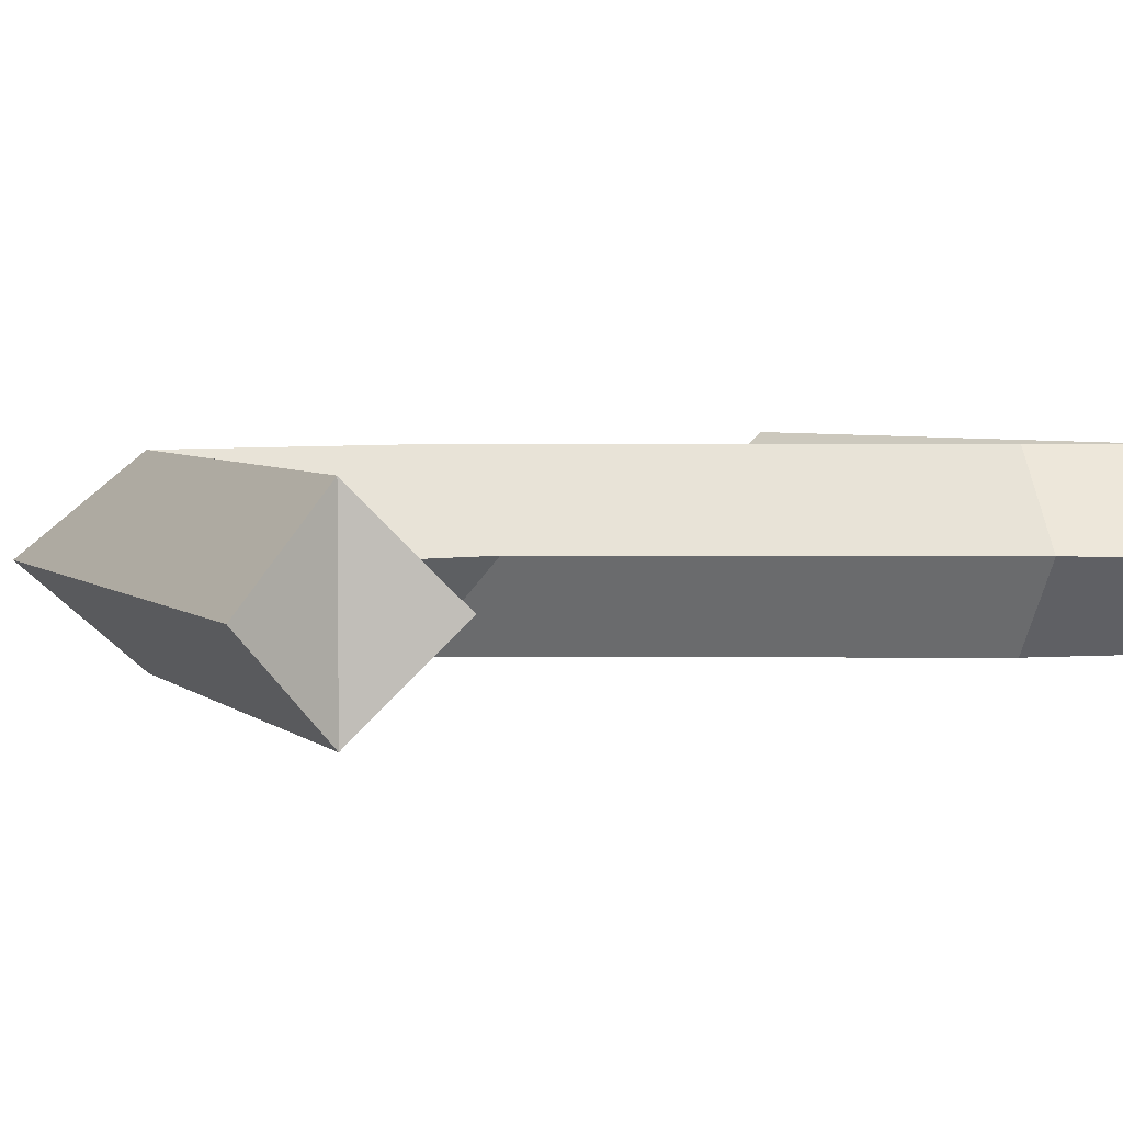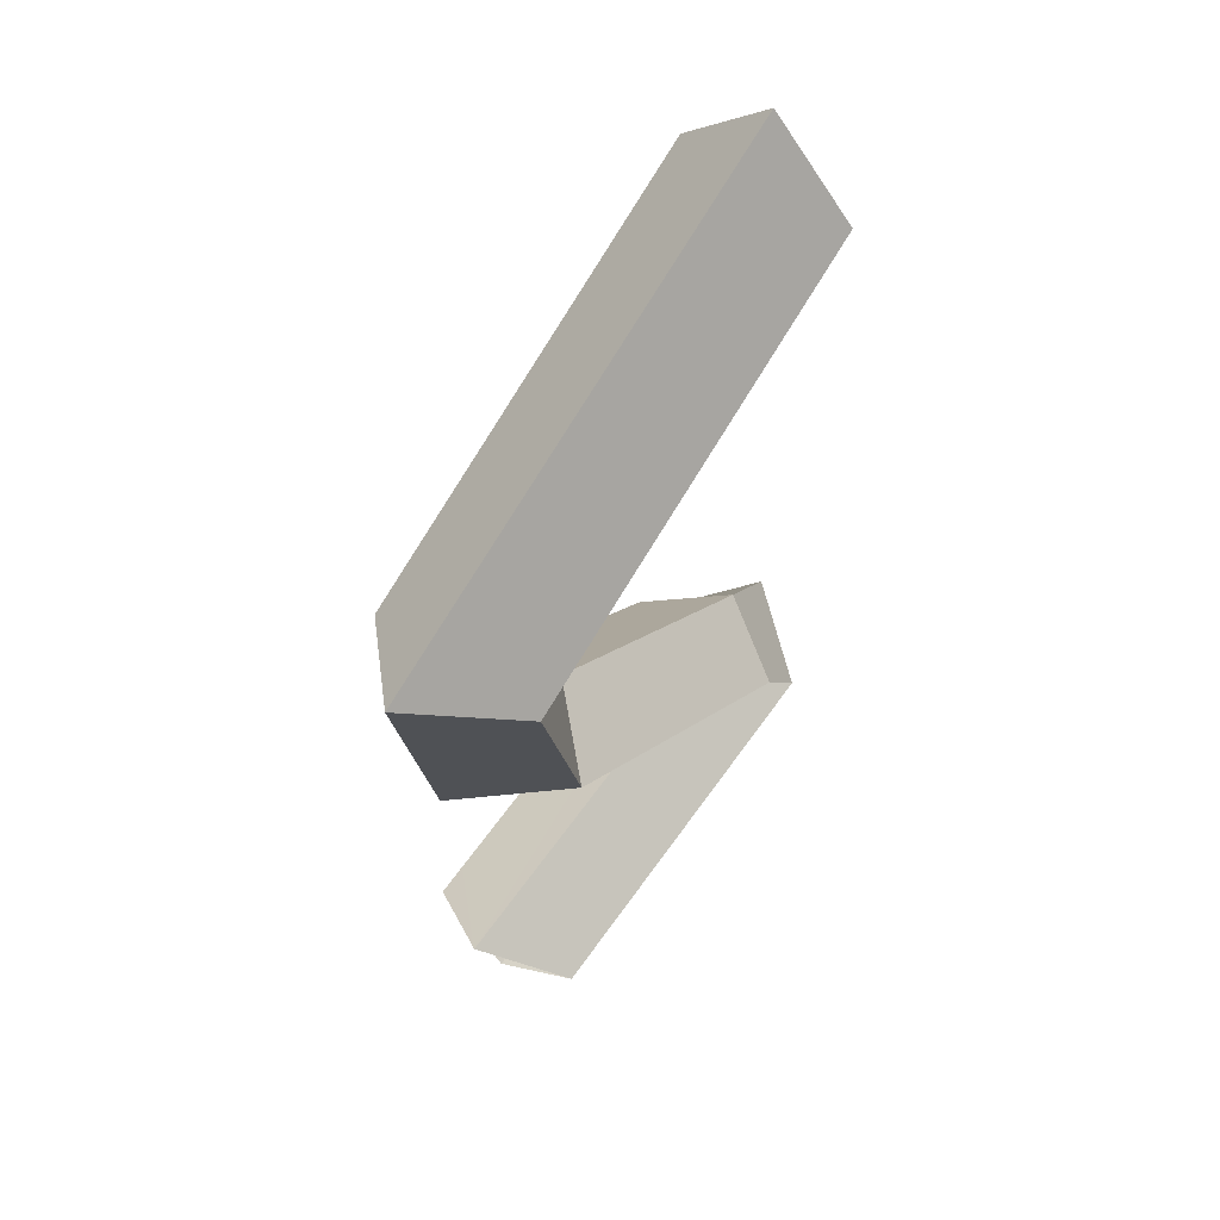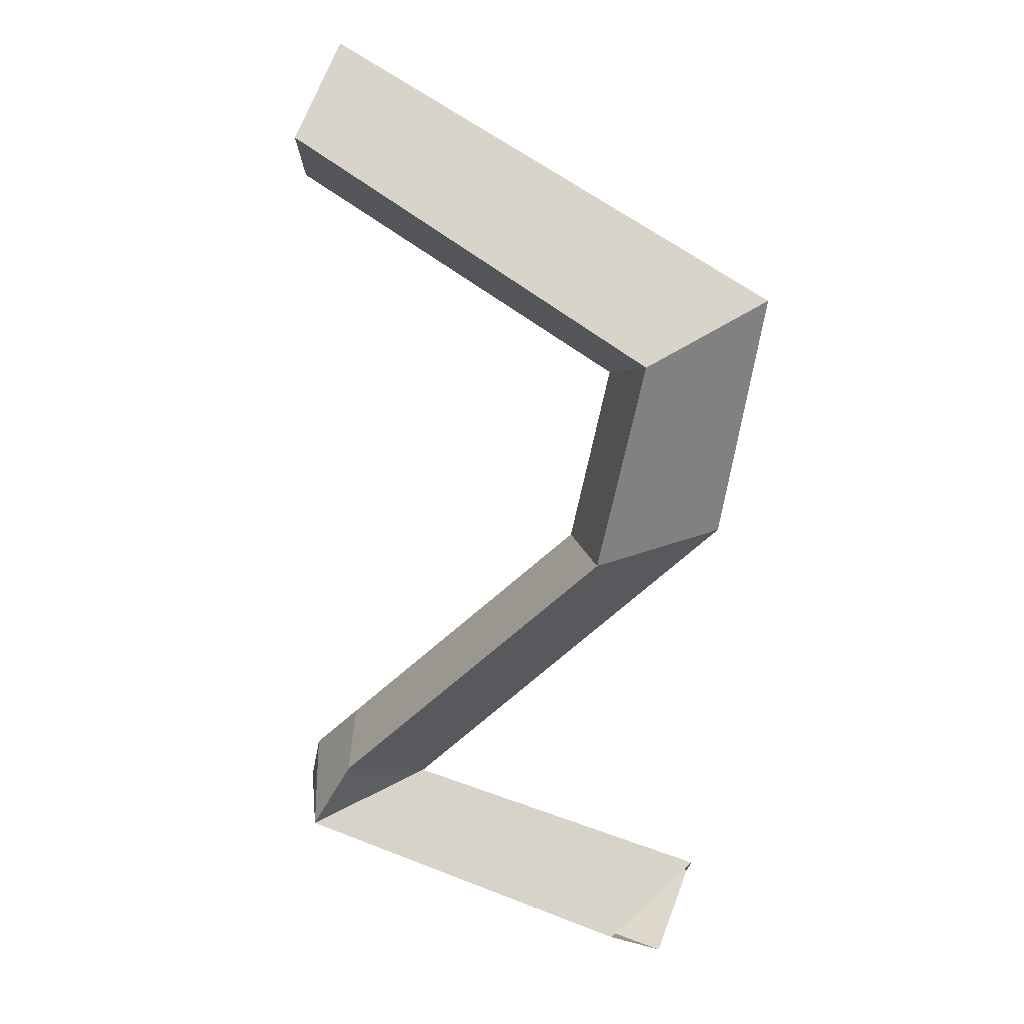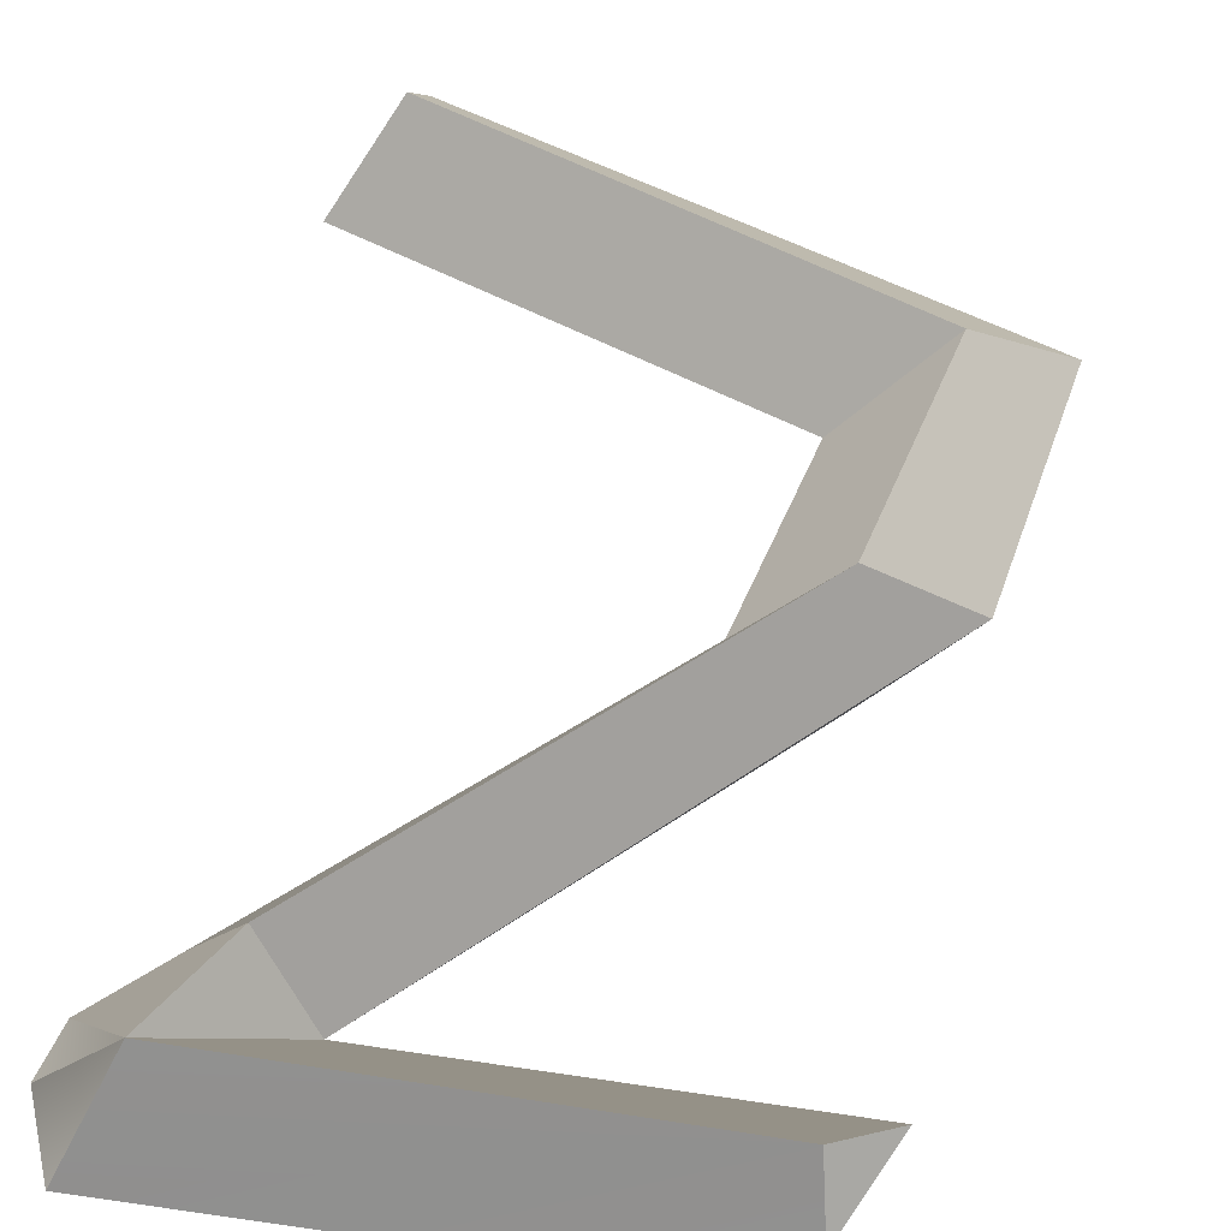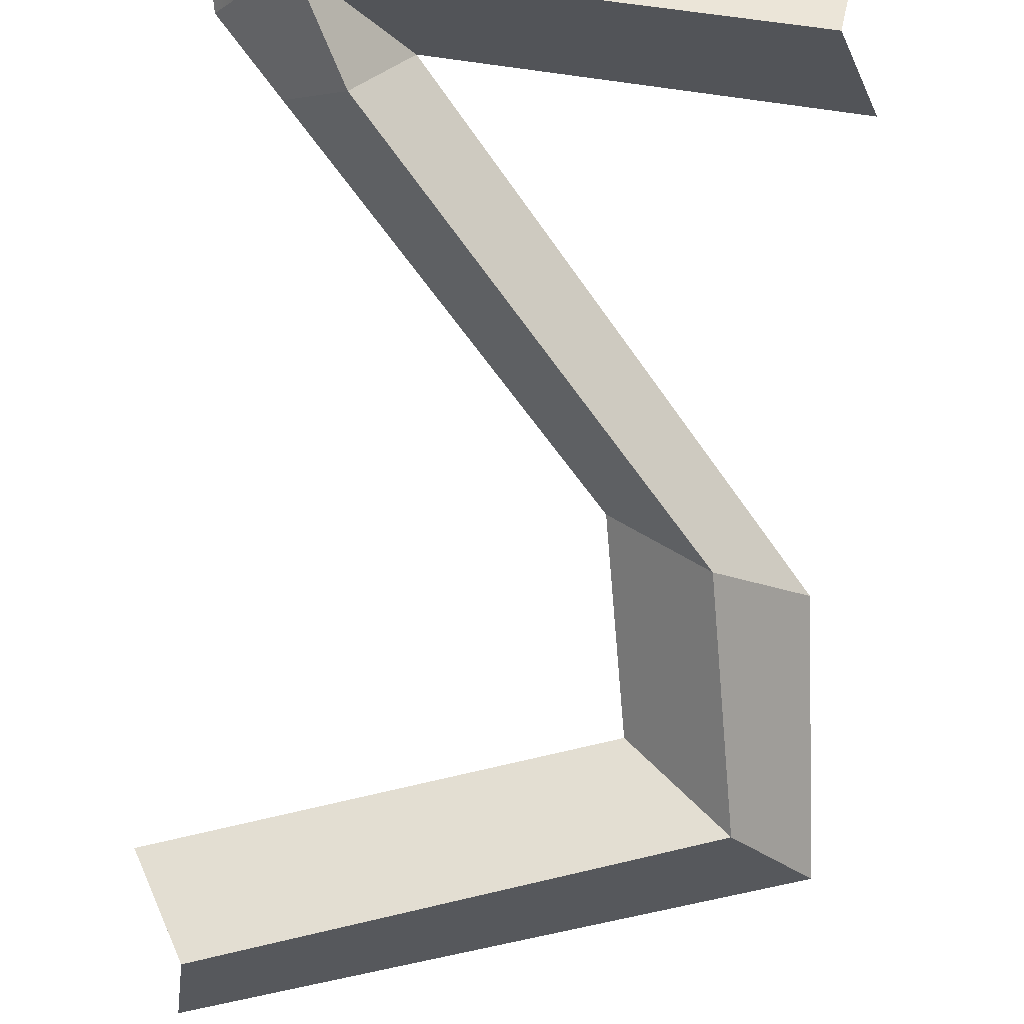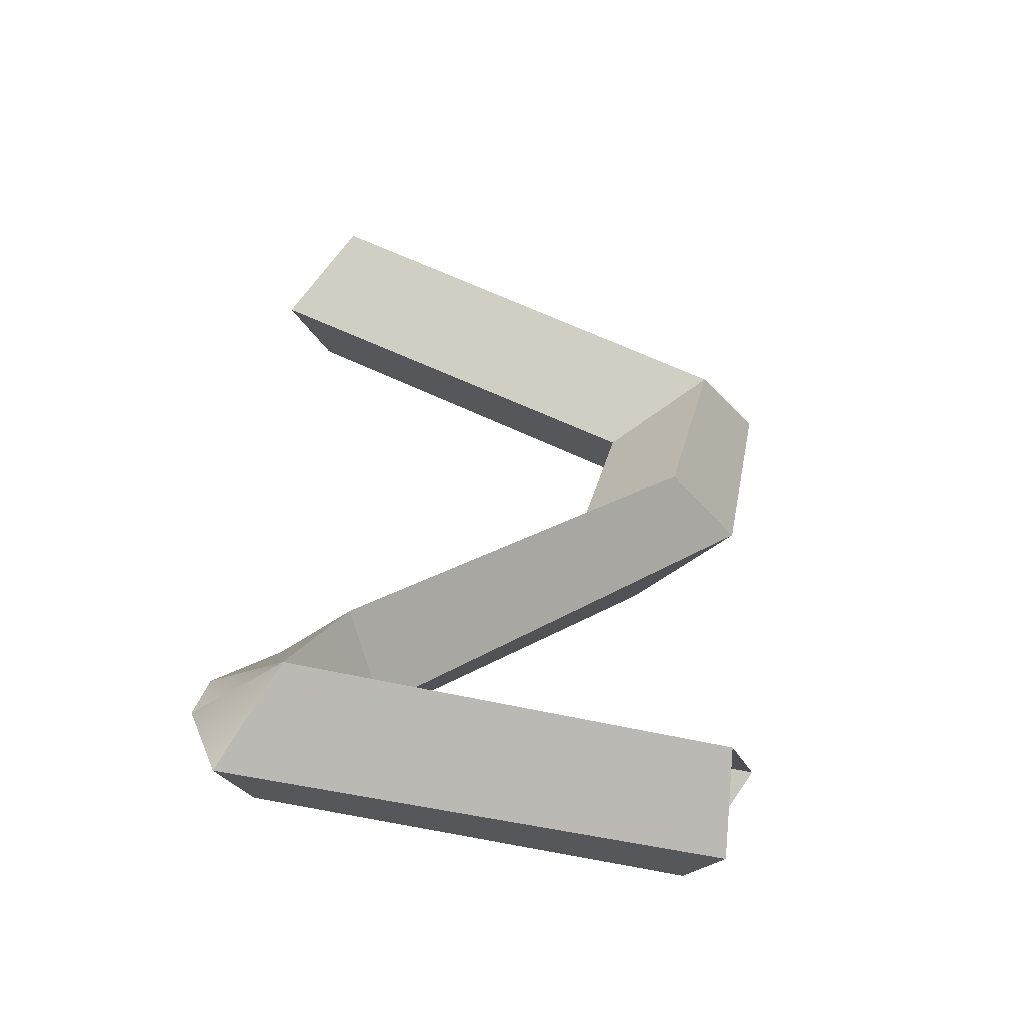
<metadata>
{"format":"obj","ext":"obj","renderer":"f3d","projection":"perspective","resolution":1024,"background":"white","views":[{"elev":4.2,"azim":-134.3,"up":"+Z"},{"elev":61.5,"azim":125.3,"up":"+Y"},{"elev":21.3,"azim":34.0,"up":"+Y"},{"elev":51.8,"azim":8.7,"up":"+Z"},{"elev":-74.2,"azim":-8.3,"up":"+Z"},{"elev":-55.0,"azim":-13.0,"up":"+Y"}]}
</metadata>
<code>
o Plane.005_Plane.006
v -0.0973 -0.2419 -0
v 0.2659 0.1321 0
v 0.1775 0.1006 -0.07956
v -0.1411 -0.218 -0.07956
v -0.1917 -0.1939 -0
v -0.2492 -0.2503 -0
v -0.1928 -0.3034 -0.07956
v 0.3086 0.3686 0
v 0.2269 0.3105 -0.07956
v -0.1411 -0.218 0.07956
v 0.1775 0.1006 0.07956
v 0.09704 0.08935 0
v 0.1397 0.2705 0
v 0.2269 0.3105 0.07956
v -0.1928 -0.3034 0.07956
v -0.237 0.4212 0
v -0.1831 0.479 0.07956
v -0.1856 0.5614 0
v -0.1831 0.479 -0.07956
v 0.2502 -0.246 -0
v 0.202 -0.3114 0.07956
v 0.202 -0.3114 -0.07956
v -0.2337 -0.3635 -0
v 0.2145 -0.3655 -0
v -0.2604 -0.2966 -0
f 1 2 3 4
f 5 6 7 4
f 3 2 8 9
f 1 10 11 2
f 11 12 13 14
f 5 10 15 6
f 12 3 9 13
f 2 11 14 8
f 14 13 16 17
f 9 8 18 19
f 13 9 19 16
f 8 14 17 18
f 17 19 18
f 16 19 17
f 15 1 20 21
f 1 7 22 20
f 7 23 24 22
f 23 15 21 24
f 12 11 10 5
f 1 15 10
f 12 5 4 3
f 1 4 7
f 15 23 25
f 7 25 23
f 25 7 6
f 25 6 15

</code>
